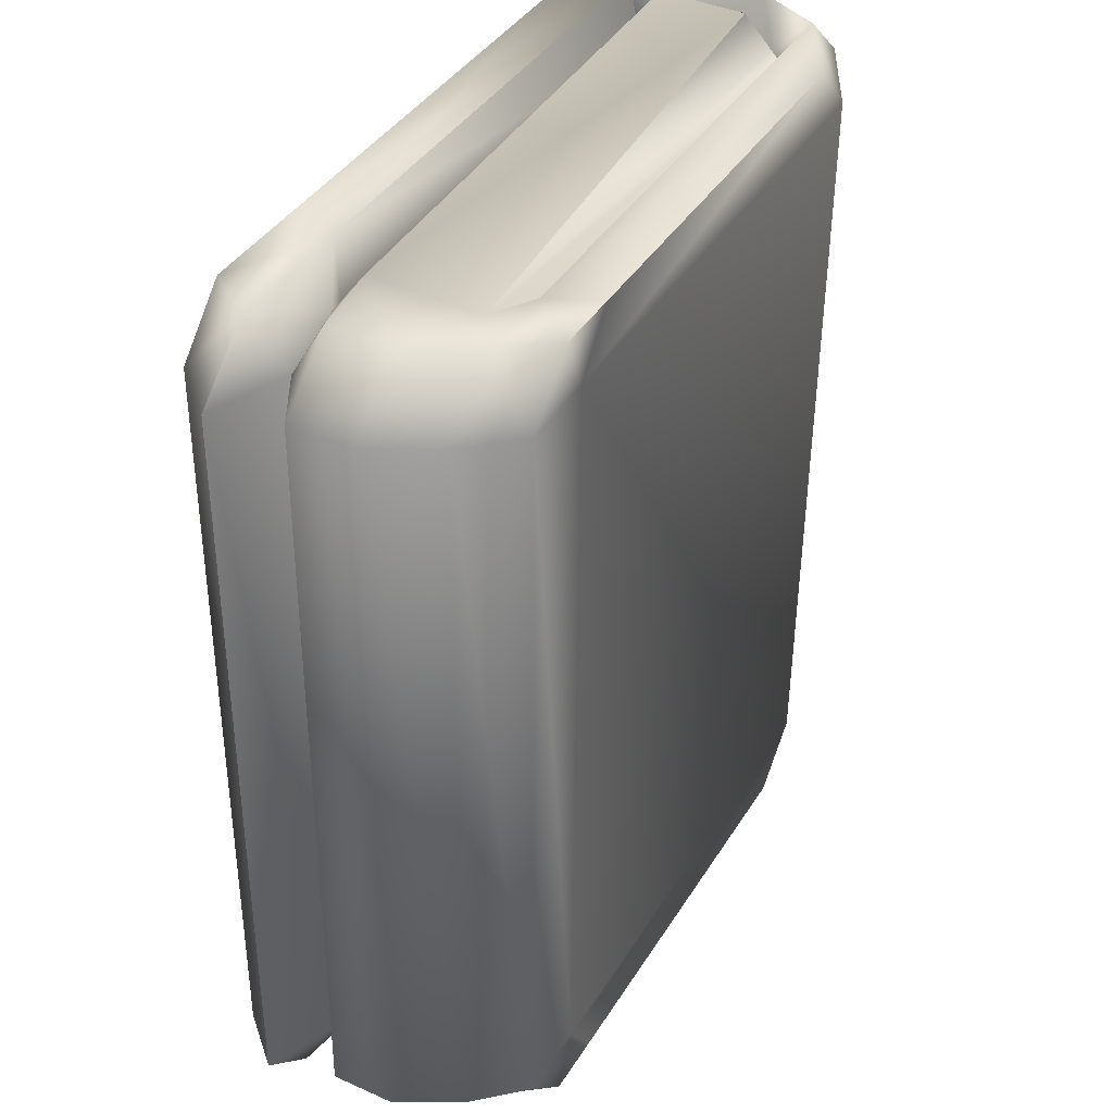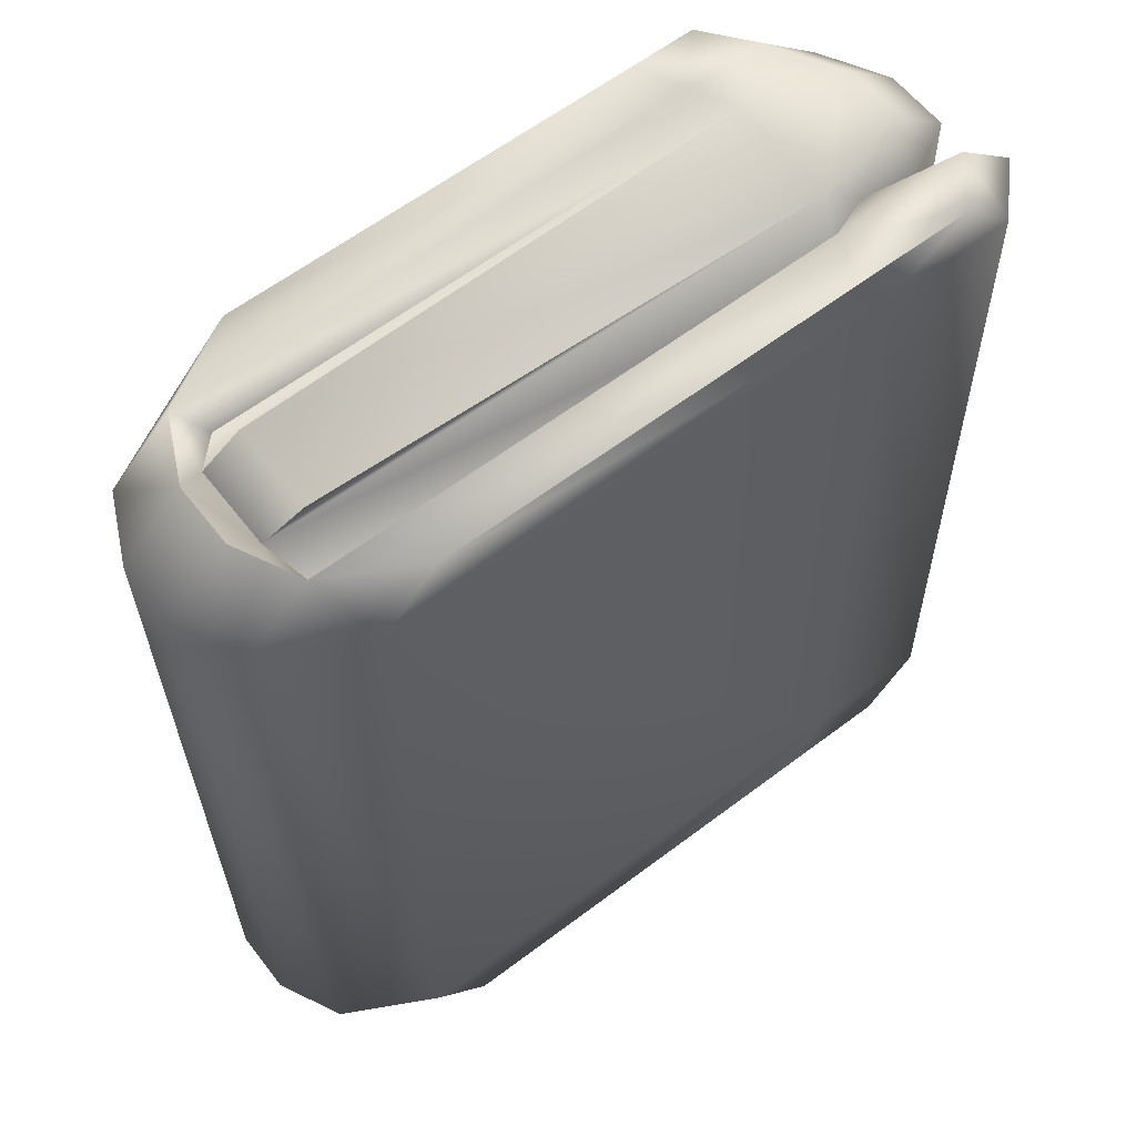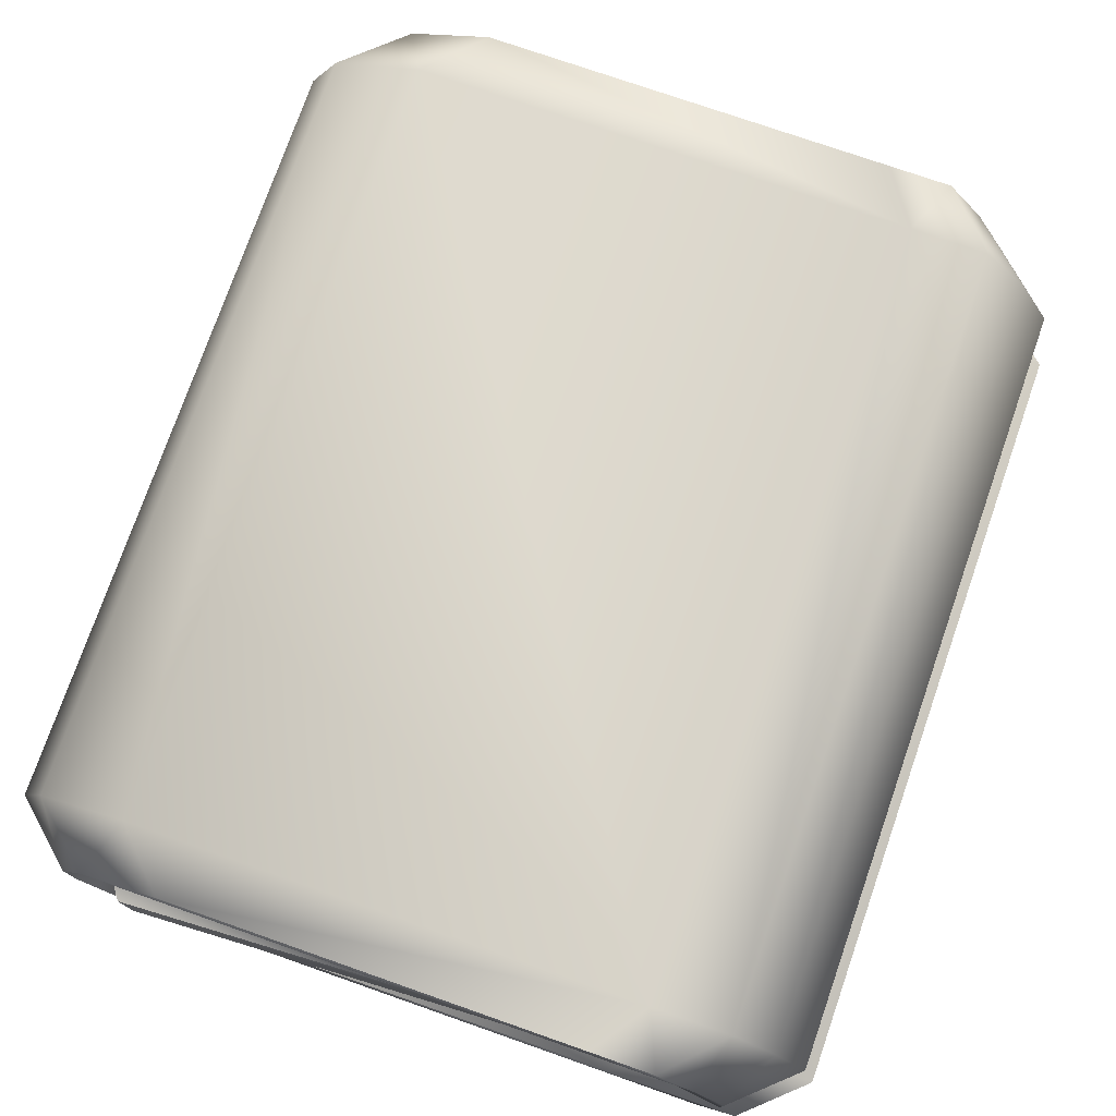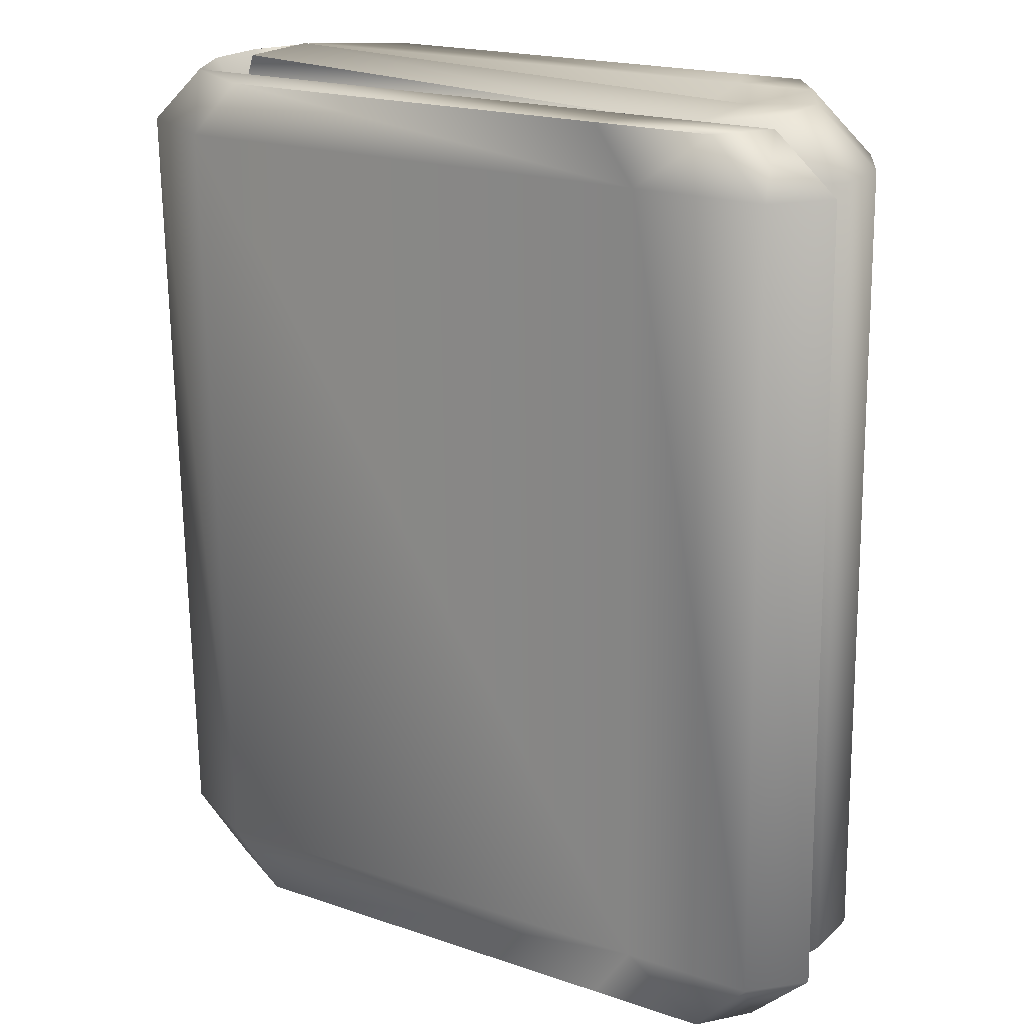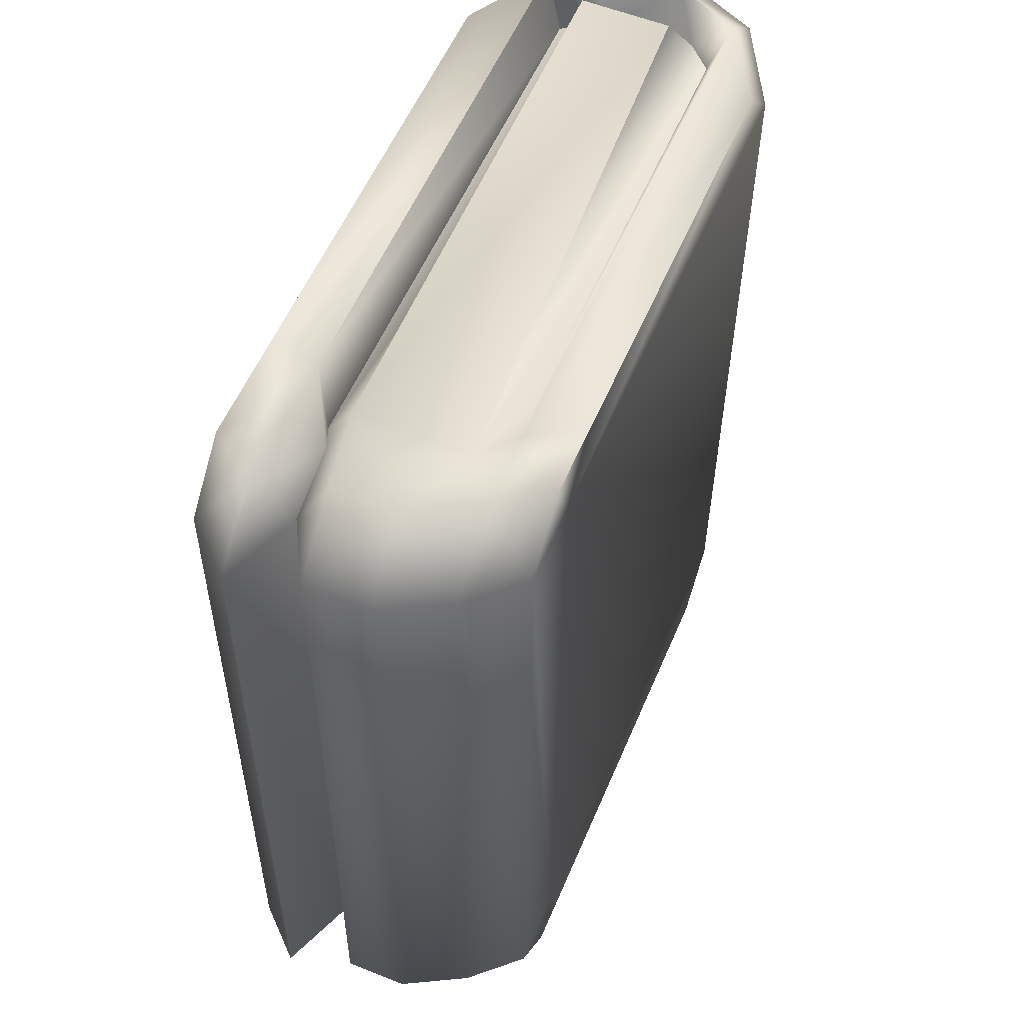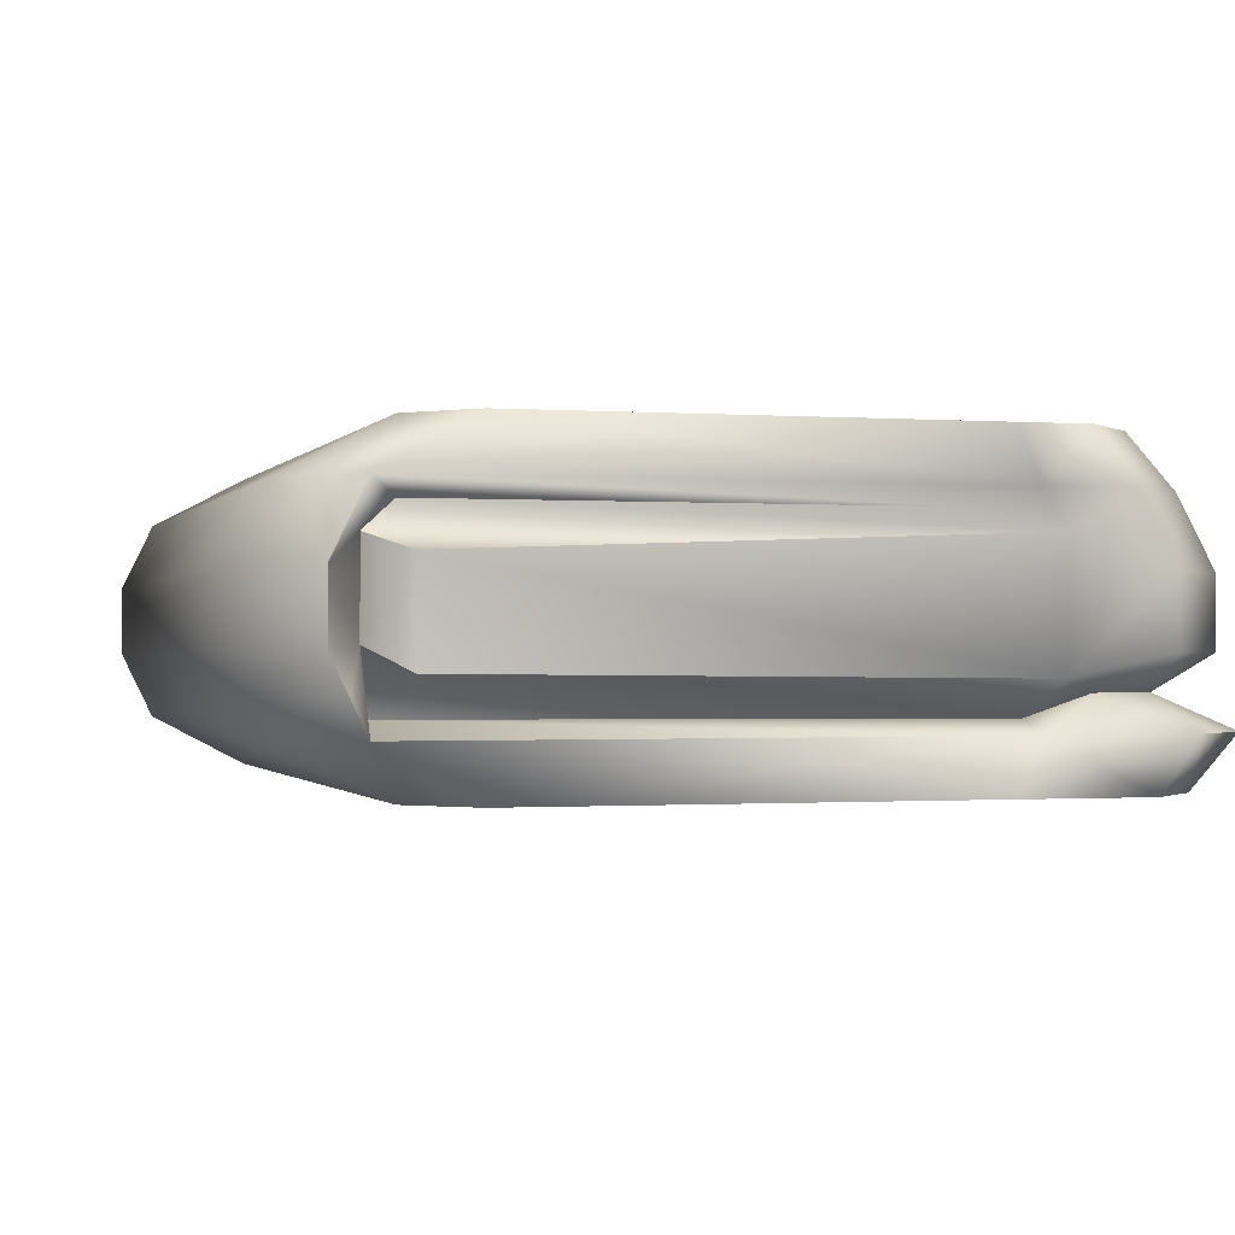
<metadata>
{"format":"obj","ext":"obj","renderer":"f3d","projection":"perspective","resolution":1024,"background":"white","views":[{"elev":40.5,"azim":118.7,"up":"+Z"},{"elev":60.0,"azim":-37.6,"up":"+Z"},{"elev":76.0,"azim":18.4,"up":"+Y"},{"elev":20.8,"azim":32.7,"up":"+Z"},{"elev":56.8,"azim":112.7,"up":"+Z"},{"elev":-0.8,"azim":-16.8,"up":"+Y"}]}
</metadata>
<code>
g Towel
v -10.28 2.527 -2.991
v -10.23 2.5 -2.99
v -10.24 2.527 -3.022
v -10.28 2.527 -2.549
v -10.2 2.5 -3.021
v -9.951 2.527 -3.017
v -9.942 2.5 -2.986
v -9.963 2.5 -3.018
v -10.25 2.545 -3.022
v -10.29 2.545 -2.991
v -10.29 2.545 -2.549
v -10.26 2.545 -2.518
v -9.963 2.5 -3.018
v -9.897 2.5 -3.017
v -9.876 2.527 -3.016
v -9.867 2.5 -2.985
v -9.842 2.527 -2.984
v -10.26 2.562 -3.022
v -10.3 2.562 -2.991
v -10.3 2.562 -2.55
v -10.27 2.562 -2.518
v -10.3 2.598 -2.55
v -10.3 2.598 -2.991
v -10.26 2.598 -3.022
v -10.28 2.633 -2.991
v -10.24 2.633 -3.022
v -10.28 2.633 -2.549
v -10.27 2.598 -2.518
v -10.23 2.661 -2.99
v -10.2 2.661 -3.021
v -9.942 2.661 -2.986
v -10.23 2.661 -2.549
v -10.25 2.633 -2.517
v -9.948 2.661 -2.544
v -9.904 2.661 -2.544
v -9.963 2.661 -3.018
v -9.928 2.661 -3.017
v -9.898 2.661 -2.985
v -9.907 2.633 -3.017
v -9.879 2.633 -2.543
v -9.873 2.633 -2.985
v -9.86 2.598 -2.543
v -10.2 2.661 -2.517
v -9.971 2.661 -2.513
v -9.935 2.661 -2.513
v -9.914 2.633 -2.513
v -9.853 2.598 -2.985
v -9.86 2.562 -2.543
v -9.853 2.562 -2.985
v -9.963 2.661 -3.018
v -9.951 2.633 -3.017
v -9.928 2.661 -3.017
v -10.2 2.661 -3.021
v -9.907 2.633 -3.017
v -9.937 2.614 -3.01
v -9.983 2.625 -2.997
v -9.888 2.598 -3.017
v -9.937 2.551 -3.01
v -9.873 2.633 -2.985
v -10.23 2.603 -3.027
v -9.888 2.562 -3.017
v -9.853 2.598 -2.985
v -9.853 2.562 -2.985
v -10.24 2.633 -3.022
v -10.23 2.625 -3.001
v -10.24 2.612 -3
v -10.23 2.603 -3.027
v -10.23 2.554 -3.027
v -10.24 2.565 -3
v -10.24 2.612 -3
v -10.26 2.598 -3.022
v -10.24 2.612 -3
v -10.24 2.565 -3
v -10.26 2.562 -3.022
v -10.23 2.625 -3.001
v -10.25 2.545 -3.022
v -10.24 2.527 -3.022
v -10.24 2.534 -2.983
v -9.945 2.533 -2.979
v -9.951 2.527 -3.017
v -9.92 2.545 -2.999
v -10.24 2.534 -2.983
v -9.876 2.527 -3.016
v -9.886 2.545 -2.985
v -9.842 2.527 -2.984
v -10.24 2.527 -3.022
v -9.848 2.527 -2.543
v -9.892 2.545 -2.544
v -9.884 2.527 -2.512
v -9.927 2.545 -2.531
v -9.959 2.527 -2.513
v -9.951 2.533 -2.552
v -10.25 2.534 -2.556
v -10.25 2.527 -2.517
v -10.24 2.633 -3.022
v -9.983 2.625 -2.997
v -9.951 2.633 -3.017
v -10.23 2.625 -3.001
v -9.937 2.551 -3.01
v -9.92 2.545 -2.999
v -9.888 2.562 -3.017
v -9.945 2.533 -2.979
v -10.24 2.565 -3
v -10.23 2.554 -3.027
v -9.886 2.545 -2.985
v -9.853 2.562 -2.985
v -10.24 2.534 -2.983
v -9.892 2.545 -2.544
v -9.86 2.562 -2.543
v -9.895 2.562 -2.512
v -9.927 2.545 -2.531
v -9.944 2.551 -2.52
v -9.951 2.533 -2.552
v -10.25 2.565 -2.539
v -10.23 2.554 -2.512
v -10.25 2.534 -2.556
v -9.948 2.5 -2.544
v -9.874 2.5 -2.543
v -10.23 2.5 -2.549
v -9.905 2.5 -2.512
v -9.971 2.5 -2.513
v -10.2 2.5 -2.517
v -9.884 2.527 -2.512
v -9.959 2.527 -2.513
v -9.971 2.5 -2.513
v -10.25 2.527 -2.517
v -9.848 2.527 -2.543
v -9.971 2.661 -2.513
v -9.935 2.661 -2.513
v -9.959 2.633 -2.513
v -9.914 2.633 -2.513
v -9.944 2.614 -2.52
v -9.99 2.625 -2.534
v -10.24 2.625 -2.538
v -9.895 2.598 -2.512
v -9.944 2.551 -2.52
v -9.879 2.633 -2.543
v -9.895 2.562 -2.512
v -9.86 2.562 -2.543
v -10.2 2.661 -2.517
v -10.25 2.633 -2.517
v -10.25 2.612 -2.539
v -10.23 2.603 -2.512
v -10.23 2.603 -2.512
v -10.23 2.554 -2.512
v -10.25 2.565 -2.539
v -10.25 2.612 -2.539
v -9.86 2.598 -2.543
v -10.27 2.598 -2.518
v -10.25 2.612 -2.539
v -10.25 2.565 -2.539
v -10.27 2.562 -2.518
v -10.24 2.625 -2.538
v -10.26 2.545 -2.518
v -10.25 2.527 -2.517
v -10.25 2.534 -2.556
v -10.25 2.633 -2.517
v -9.99 2.625 -2.534
v -10.24 2.625 -2.538
v -9.959 2.633 -2.513
f 2 1 3
f 2 4 1
f 2 3 5
f 5 3 6
f 5 7 2
f 5 8 7
f 1 9 3
f 1 10 9
f 1 11 10
f 1 4 11
f 12 11 4
f 5 6 13
f 13 6 14
f 7 8 14
f 6 15 14
f 7 14 16
f 16 14 15
f 16 15 17
f 10 18 9
f 10 19 18
f 10 20 19
f 10 11 20
f 21 20 11
f 21 11 12
f 21 22 20
f 19 20 22
f 19 22 23
f 18 19 23
f 18 23 24
f 24 23 25
f 24 25 26
f 23 27 25
f 23 22 27
f 28 27 22
f 21 28 22
f 26 25 29
f 26 29 30
f 31 30 29
f 25 32 29
f 25 27 32
f 33 32 27
f 28 33 27
f 34 29 32
f 34 31 29
f 35 31 34
f 31 36 30
f 37 36 31
f 37 31 38
f 35 38 31
f 39 37 38
f 40 38 35
f 39 38 41
f 40 41 38
f 42 41 40
f 33 43 32
f 34 32 43
f 34 43 44
f 34 44 45
f 34 45 35
f 35 45 46
f 35 46 40
f 42 47 41
f 48 47 42
f 48 49 47
f 51 50 52
f 51 53 50
f 51 52 54
f 55 51 54
f 56 51 55
f 55 54 57
f 58 55 57
f 57 54 59
f 58 60 55
f 58 57 61
f 57 59 62
f 63 57 62
f 63 61 57
f 51 64 53
f 65 56 55
f 65 55 66
f 67 66 55
f 58 68 60
f 60 68 69
f 60 69 70
f 72 71 64
f 73 71 72
f 73 74 71
f 72 64 75
f 76 74 73
f 76 73 77
f 77 73 78
f 80 79 81
f 82 79 80
f 80 81 83
f 83 81 84
f 83 84 85
f 82 80 86
f 87 85 84
f 87 84 88
f 88 89 87
f 88 90 89
f 90 91 89
f 90 92 91
f 91 92 93
f 91 93 94
f 96 95 97
f 96 98 95
f 100 99 101
f 100 102 99
f 103 99 102
f 104 99 103
f 105 100 101
f 105 101 106
f 103 102 107
f 108 105 106
f 108 106 109
f 108 109 110
f 108 110 111
f 111 110 112
f 111 112 113
f 113 112 114
f 114 112 115
f 113 114 116
f 117 16 118
f 117 7 16
f 119 7 117
f 117 118 120
f 117 120 121
f 117 121 122
f 117 122 119
f 118 123 120
f 120 123 124
f 120 124 125
f 124 122 125
f 124 126 122
f 126 119 122
f 126 4 119
f 12 4 126
f 118 127 123
f 118 17 127
f 118 16 17
f 2 119 4
f 119 2 7
f 129 128 130
f 129 130 131
f 131 130 132
f 132 130 133
f 134 132 133
f 131 132 135
f 135 132 136
f 137 131 135
f 135 136 138
f 139 135 138
f 130 128 140
f 130 140 141
f 134 142 132
f 132 142 143
f 136 132 144
f 136 144 145
f 144 146 145
f 144 147 146
f 137 135 148
f 139 148 135
f 141 149 150
f 149 151 150
f 149 152 151
f 141 150 153
f 151 152 154
f 151 154 155
f 156 151 155
f 158 157 159
f 158 160 157

</code>
